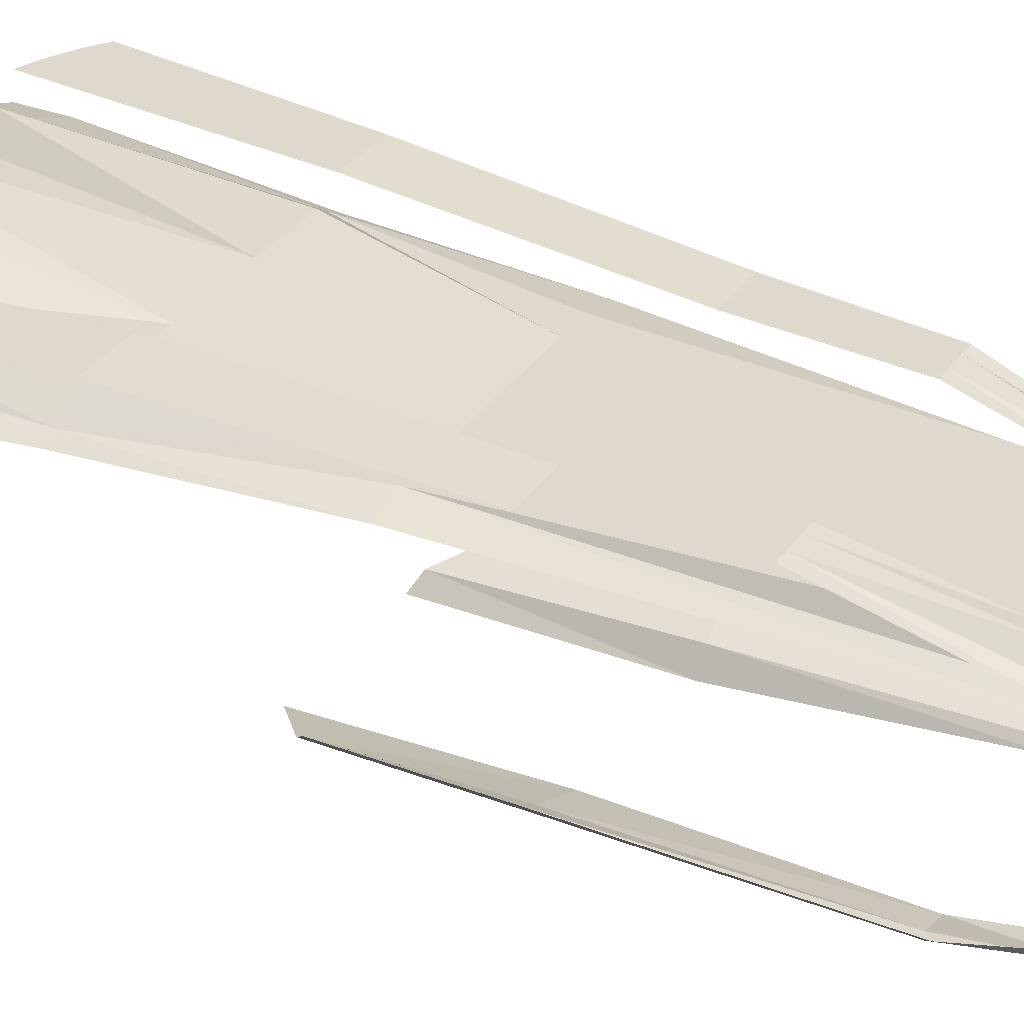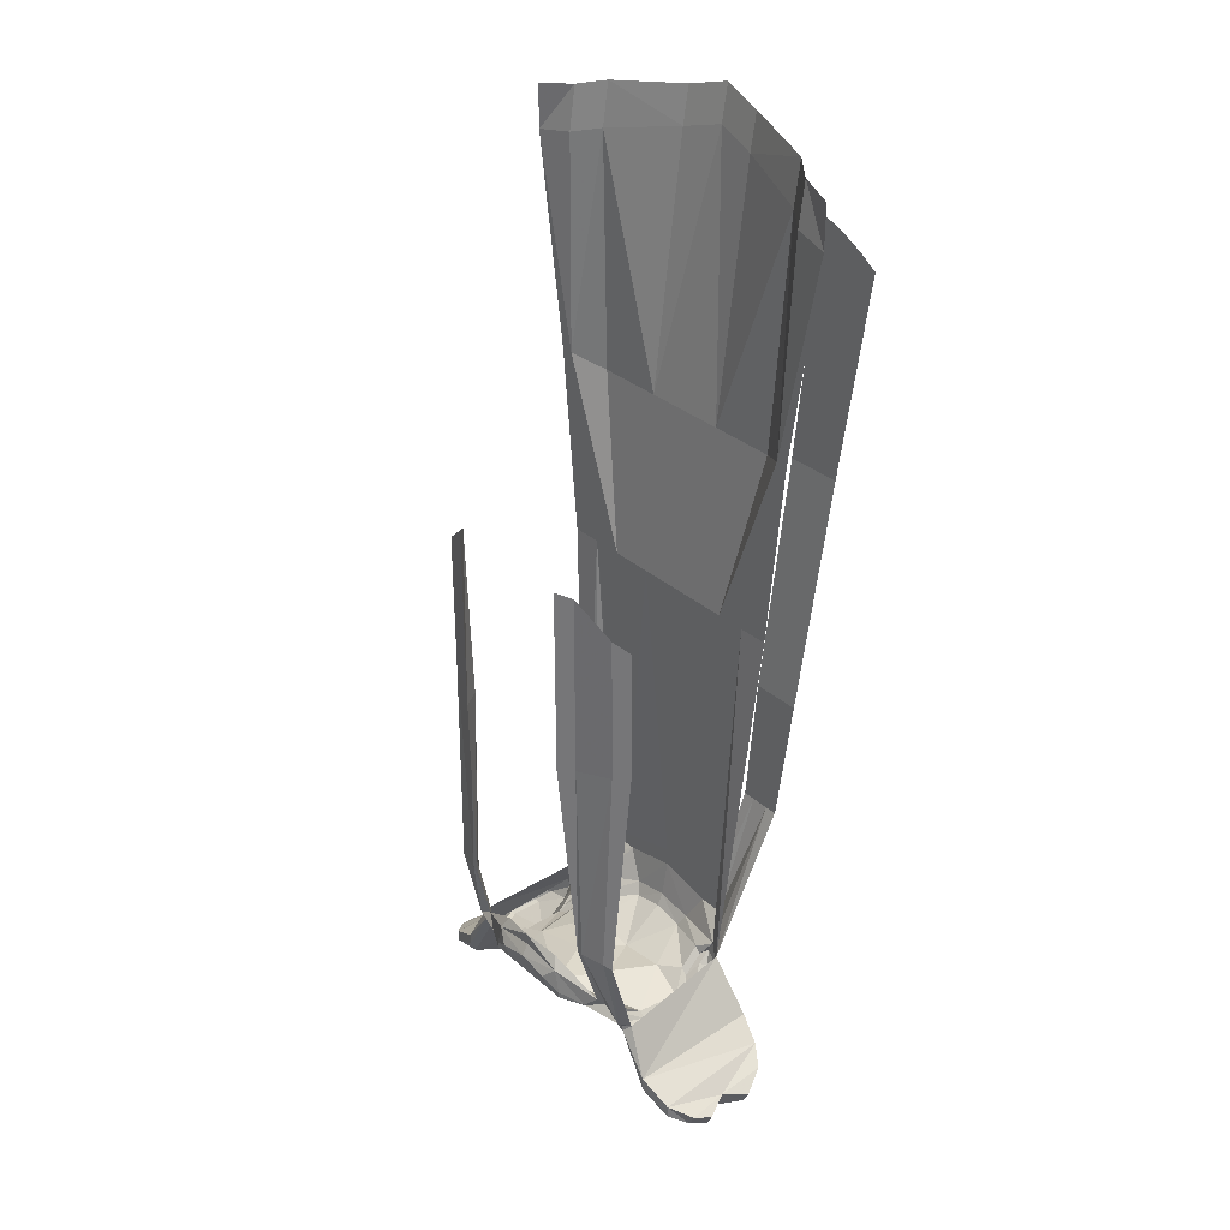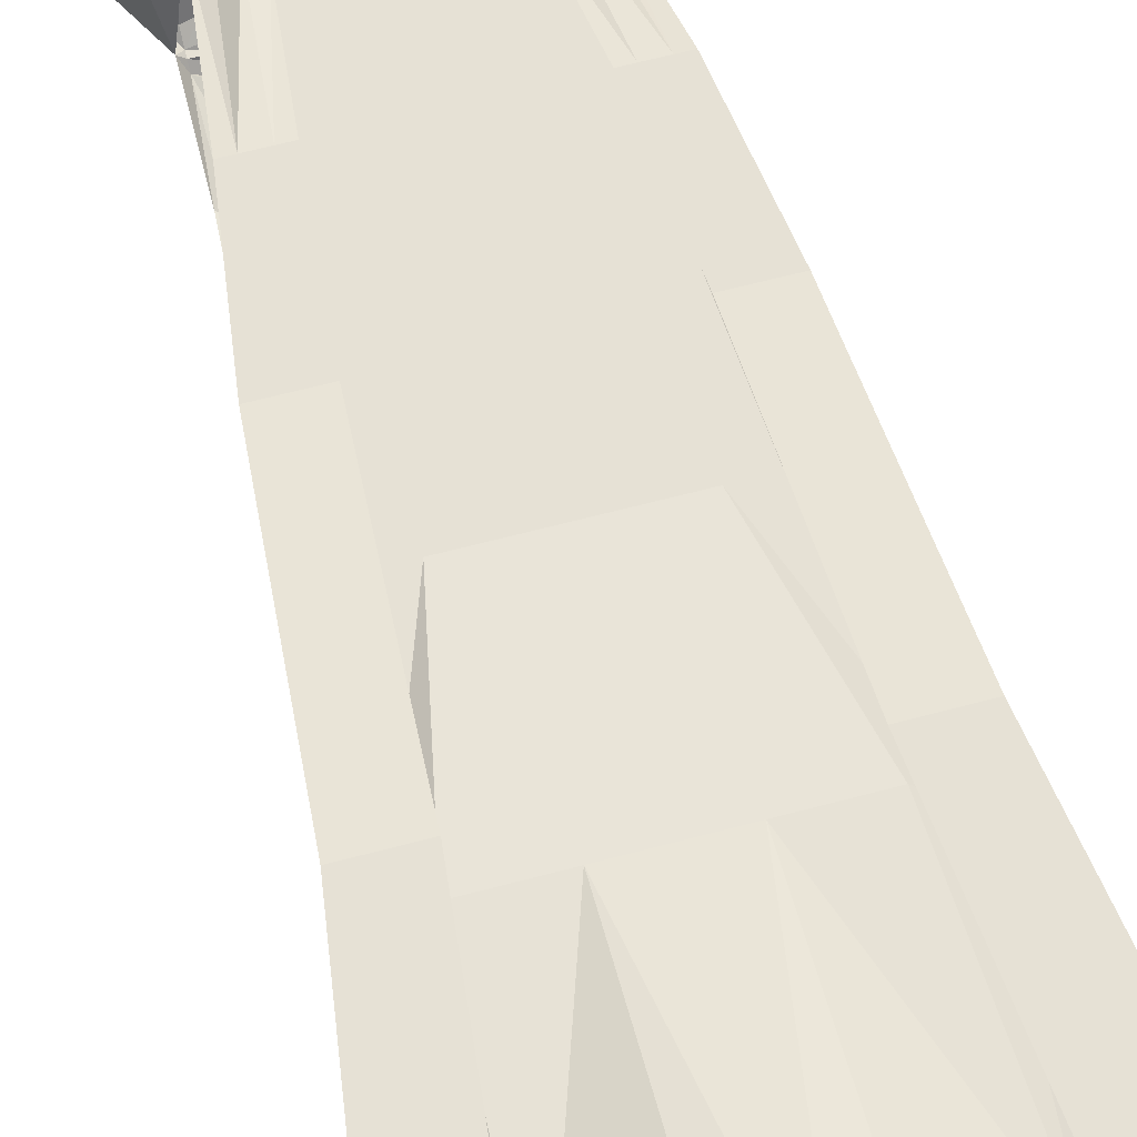
<metadata>
{"format":"obj","ext":"obj","renderer":"f3d","projection":"perspective","resolution":1024,"background":"white","views":[{"elev":32.0,"azim":-61.6,"up":"+Z"},{"elev":32.5,"azim":-130.0,"up":"+Y"},{"elev":64.3,"azim":165.0,"up":"+Z"}]}
</metadata>
<code>
v -0.1172 -1.234 -0.08594
v -0.1406 -1.25 -0.08594
v -0.1094 -1.141 -0.1172
v -0.1016 -1.141 -0.1172
v -0.1094 -1.227 -0.09375
v -0.1094 -1.141 -0.1094
v -0.1406 -1.141 -0.1016
v -0.1484 -1.148 -0.1016
v -0.1406 -1.141 -0.1094
v -0.1484 -0.8594 -0.1016
v -0.1016 -0.8672 -0.1172
v -0.08594 -0.8672 -0.1328
v -0.1016 -0.8672 -0.1094
v -0.1484 -0.8594 -0.09375
v -0.1641 -0.8594 -0.08594
v -0.1641 -0.6875 -0.08594
v -0.1484 -0.6719 -0.1016
v -0.1016 -0.6328 -0.1172
v -0.08594 -0.625 -0.1328
v -0.1484 -1.258 -0.07031
v 0.1172 -1.234 -0.08594
v 0.1094 -1.141 -0.1172
v 0.1406 -1.25 -0.08594
v 0.1094 -1.141 -0.1094
v 0.1016 -1.141 -0.1172
v 0.1016 -0.8672 -0.1172
v 0.1484 -0.8594 -0.1016
v 0.1406 -1.141 -0.1094
v 0.1484 -1.148 -0.1016
v 0.1484 -1.258 -0.07031
v 0.1406 -1.141 -0.1016
v 0.1484 -0.8594 -0.09375
v 0.1016 -0.8672 -0.1094
v 0.08594 -0.8672 -0.1328
v 0.1016 -0.6328 -0.1172
v 0.1484 -0.6719 -0.1016
v 0.1641 -0.6875 -0.08594
v 0.1641 -0.8594 -0.08594
v 0.08594 -0.625 -0.1328
v 0.1094 -1.227 -0.09375
v -0.1172 -1.031 0.1562
v -0.1406 -1.031 0.1562
v -0.1016 -1.203 0.1172
v -0.08594 -1.188 0.1172
v -0.1016 -1.031 0.1562
v -0.1328 -0.8594 0.1562
v -0.1562 -0.8594 0.1562
v -0.1172 -1.234 0.09375
v -0.1328 -0.75 0.1094
v -0.1328 -0.75 0.1172
v -0.07031 -1.203 0.1172
v 0 -1.164 0.1172
v 0 -0.8984 0.1172
v -0.09375 -0.75 0.1172
v -0.1797 -0.5078 0.1172
v -0.1719 -0.75 0.1094
v -0.1328 -1.242 0.08594
v -0.1797 -0.5078 0.1094
v -0.09375 -0.75 0.1094
v -0.03906 -0.75 0.1094
v 0 -0.75 0.1094
v 0.03906 -0.75 0.1094
v 0.08594 -1.188 0.1172
v 0.09375 -0.75 0.1172
v 0.03906 -0.75 0.1172
v 0 -0.75 0.1172
v -0.03906 -0.75 0.1172
v -0.05469 -0.5234 0.1406
v -0.1406 -0.5234 0.1406
v -0.1562 -0.2266 0.1484
v -0.1875 -0.2344 0.125
v -0.2344 -0.2422 0.1094
v -0.1953 -0.5078 0.1094
v -0.1875 -0.2344 0.1172
v -0.1562 -0.2266 0.1406
v -0.1406 -0.5234 0.1328
v -0.05469 -0.5234 0.1328
v 0 -0.5234 0.1328
v 0.05469 -0.5234 0.1328
v 0.09375 -0.75 0.1094
v 0.1328 -0.75 0.1094
v 0.1016 -1.203 0.1172
v 0.1172 -1.031 0.1562
v 0.1016 -1.031 0.1562
v 0.1328 -0.75 0.1172
v 0.1797 -0.5078 0.1172
v 0.1406 -0.5234 0.1406
v 0.05469 -0.5234 0.1406
v 0 -0.5234 0.1406
v -0.1562 -0.5469 0.1797
v -0.1797 -0.5469 0.1797
v -0.1172 -0.8594 0.1562
v -0.1328 -0.5469 0.1797
v -0.1875 -0.25 0.1797
v -0.2188 -0.2656 0.1797
v -0.1797 -0.8594 0.1562
v -0.1562 -1.031 0.1562
v -0.2031 -0.5469 0.1797
v -0.2422 -0.2812 0.1797
v -0.1641 -0.2422 0.1797
v 0.1406 -1.031 0.1562
v 0.1562 -0.8594 0.1562
v 0.1328 -0.8594 0.1562
v 0.1172 -1.234 0.09375
v 0.1328 -1.242 0.08594
v 0.1562 -1.031 0.1562
v 0.1797 -0.8594 0.1562
v 0.1719 -0.75 0.1094
v 0.1953 -0.5078 0.1094
v 0.2344 -0.2422 0.1094
v 0.1875 -0.2344 0.125
v 0.1562 -0.2266 0.1484
v 0.05469 -0.2031 0.1797
v 0 -0.1875 0.1875
v -0.05469 -0.2031 0.1797
v 0.1562 -0.5469 0.1797
v 0.1797 -0.5469 0.1797
v 0.2188 -0.2656 0.1797
v 0.1875 -0.25 0.1797
v 0.1328 -0.5469 0.1797
v 0.1172 -0.8594 0.1562
v 0.2031 -0.5469 0.1797
v 0.2422 -0.2812 0.1797
v 0.1641 -0.2422 0.1797
v -0.1875 -0.1797 0.125
v -0.1562 -0.1719 0.1484
v -0.05469 -0.2031 0.1719
v -0.2344 -0.1875 0.1094
v -0.05469 -0.1562 0.1797
v 0 -0.1875 0.1797
v 0.05469 -0.2031 0.1719
v 0.1562 -0.2266 0.1406
v 0.1406 -0.5234 0.1328
v 0.1797 -0.5078 0.1094
v 0.1875 -0.2344 0.1172
v 0.1875 -0.1797 0.125
v 0.2344 -0.1875 0.1094
v 0.1562 -0.1719 0.1484
v 0.05469 -0.1562 0.1797
v 0 -0.1406 0.1875
v -0.02344 -0.8125 0.125
v -0.07031 -0.8438 0.125
v -0.02344 -0.8438 0.125
v 0.02344 -0.8125 0.125
v 0.02344 -0.7969 0.125
v -0.02344 -0.7969 0.125
v -0.07812 -0.8359 0.125
v -0.07812 -0.9141 0.125
v -0.07031 -0.8984 0.125
v -0.02344 -0.8984 0.125
v 0.02344 -0.8438 0.125
v 0.07031 -0.8359 0.125
v 0.07812 -0.8281 0.125
v 0.02344 -0.8984 0.125
v 0.07031 -0.8984 0.125
v 0.07812 -0.9141 0.125
v 0.08594 -0.9141 0.125
v -0.07031 -0.9453 0.125
v -0.02344 -0.9453 0.125
v 0.02344 -0.9453 0.125
v 0.07031 -0.9453 0.125
v 0.07812 -1.008 0.125
v 0.08594 -1.016 0.125
v -0.07812 -1.008 0.125
v -0.02344 -0.9922 0.125
v 0.02344 -0.9922 0.125
v -0.08594 -1.016 0.125
v -0.08594 -0.9141 0.125
v -0.1328 -1.312 -0.01562
v -0.125 -1.281 -0.0625
v -0.1094 -1.289 -0.05469
v -0.1094 -1.305 -0.01562
v -0.1328 -1.312 0.03906
v -0.1719 -1.367 0.03906
v -0.1719 -1.375 -0.01562
v -0.1797 -1.352 -0.07031
v -0.1406 -1.281 -0.07031
v -0.1406 -1.266 -0.07812
v -0.1172 -1.266 -0.07031
v -0.1016 -1.281 -0.04688
v -0.1016 -1.297 -0.01562
v -0.1172 -1.305 0.03906
v -0.1016 -1.281 0.0625
v -0.1094 -1.266 0.07812
v -0.1172 -1.266 0.08594
v -0.1328 -1.273 0.07812
v -0.1797 -1.344 0.08594
v -0.2188 -1.367 0.07031
v -0.2344 -1.383 0.03906
v -0.2188 -1.383 0.007812
v -0.2344 -1.383 -0.02344
v -0.2266 -1.375 -0.04688
v -0.2188 -1.367 -0.0625
v -0.2188 -1.359 -0.07031
v -0.1797 -1.336 -0.07812
v -0.1797 -1.32 -0.07812
v -0.1406 -1.258 -0.07812
v -0.1172 -1.258 -0.07812
v -0.1094 -1.266 -0.0625
v -0.1016 -1.273 -0.04688
v -0.05469 -1.258 -0.08594
v 0 -1.281 -0.07031
v -0.03125 -1.281 -0.007812
v -0.0625 -1.281 0.04688
v -0.1094 -1.297 0.03906
v -0.09375 -1.273 0.0625
v -0.1016 -1.258 0.08594
v -0.1094 -1.25 0.09375
v -0.1328 -1.258 0.08594
v -0.1797 -1.328 0.09375
v -0.2109 -1.352 0.08594
v -0.2266 -1.367 0.07031
v -0.2422 -1.383 0.03906
v -0.2266 -1.383 0.007812
v -0.2422 -1.383 -0.02344
v -0.2344 -1.375 -0.04688
v -0.2188 -1.344 -0.07031
v 0.1328 -1.312 -0.01562
v 0.1094 -1.289 -0.05469
v 0.125 -1.281 -0.0625
v 0.1406 -1.281 -0.07031
v 0.1797 -1.352 -0.07031
v 0.1719 -1.375 -0.01562
v 0.1719 -1.367 0.03906
v 0.1328 -1.312 0.03906
v 0.1094 -1.305 -0.01562
v 0.1016 -1.281 -0.04688
v 0.1172 -1.266 -0.07031
v 0.1406 -1.266 -0.07812
v 0.1797 -1.336 -0.07812
v 0.2188 -1.359 -0.07031
v 0.2188 -1.367 -0.0625
v 0.2266 -1.375 -0.04688
v 0.2344 -1.383 -0.02344
v 0.2188 -1.383 0.007812
v 0.2344 -1.383 0.03906
v 0.2188 -1.367 0.07031
v 0.1797 -1.344 0.08594
v 0.1328 -1.273 0.07812
v 0.1172 -1.266 0.08594
v 0.1094 -1.266 0.07812
v 0.1016 -1.281 0.0625
v 0.1172 -1.305 0.03906
v 0.1016 -1.297 -0.01562
v 0.1016 -1.273 -0.04688
v 0.1094 -1.266 -0.0625
v 0.1172 -1.258 -0.07812
v 0.1406 -1.258 -0.07812
v 0.1797 -1.32 -0.07812
v 0.2188 -1.344 -0.07031
v 0.2344 -1.375 -0.04688
v 0.2422 -1.383 -0.02344
v 0.2266 -1.383 0.007812
v 0.2422 -1.383 0.03906
v 0.2266 -1.367 0.07031
v 0.2109 -1.352 0.08594
v 0.1797 -1.328 0.09375
v 0.1328 -1.258 0.08594
v 0.1094 -1.25 0.09375
v 0.1016 -1.258 0.08594
v 0.09375 -1.273 0.0625
v 0.1094 -1.297 0.03906
v 0.0625 -1.281 0.04688
v 0.03125 -1.281 -0.007812
v 0.05469 -1.258 -0.08594
v 0.0625 -1.25 -0.1016
v 0.09375 -1.25 -0.09375
v 0.09375 -1.242 -0.1016
v 0 -1.195 -0.1172
v -0.05469 -1.203 -0.1172
v 0 -1.18 -0.1172
v 0.05469 -1.203 -0.1172
v 0 -1.211 -0.125
v -0.03906 -1.219 -0.125
v -0.0625 -1.234 -0.1172
v -0.09375 -1.242 -0.1016
v -0.04688 -1.188 -0.1094
v -0.09375 -1.25 -0.09375
v -0.0625 -1.25 -0.1016
v 0 -1.289 0.04688
v -0.03906 -1.258 0.1016
v 0 -1.25 0.1016
v 0 -1.234 0.1094
v -0.04688 -1.242 0.1094
v -0.09375 -1.25 0.08594
v -0.1797 -1.312 0.09375
v -0.2109 -1.336 0.08594
v -0.2344 -1.352 0.07031
v -0.25 -1.367 0.03906
v -0.2344 -1.359 0.007812
v -0.25 -1.367 -0.02344
v -0.2422 -1.359 -0.04688
v 0 -1.258 -0.09375
v 0 -1.25 -0.1016
v 0 -1.242 -0.1172
v -0.0625 -1.242 -0.1172
v -0.03906 -1.242 -0.1172
v 0.03906 -1.242 -0.1172
v 0.0625 -1.242 -0.1172
v 0.0625 -1.234 -0.1172
v 0 -1.188 0.1172
v 0.07031 -1.203 0.1172
v 0.09375 -1.25 0.08594
v 0.1797 -1.312 0.09375
v 0.2109 -1.336 0.08594
v 0.2344 -1.359 0.007812
v 0.2422 -1.359 -0.04688
v 0.25 -1.367 -0.02344
v 0.25 -1.367 0.03906
v 0.2344 -1.352 0.07031
v 0.04688 -1.242 0.1094
v 0.04688 -1.188 -0.1094
v 0.03906 -1.258 0.1016
v 0.03906 -1.219 -0.125
f 1 2 3
f 2 9 3
f 3 9 10
f 3 10 11
f 10 17 11
f 11 17 18
f 21 22 23
f 22 26 27
f 22 27 28
f 22 28 23
f 26 35 36
f 26 36 27
f 41 42 43
f 41 46 47
f 41 47 42
f 42 48 43
f 90 91 46
f 90 94 95
f 90 95 91
f 91 47 46
f 83 82 101
f 83 101 102
f 83 102 103
f 82 104 101
f 116 103 117
f 116 117 118
f 116 118 119
f 103 102 117
f 126 115 129
f 113 138 139
f 113 139 114
f 114 139 140
f 114 140 129
f 114 129 115
f 1 3 4
f 1 4 5
f 2 8 9
f 3 11 4
f 4 11 12
f 8 15 9
f 9 15 10
f 10 15 16
f 10 16 17
f 11 18 12
f 12 18 19
f 2 20 8
f 21 25 22
f 22 25 26
f 23 28 29
f 23 29 30
f 25 34 26
f 26 34 35
f 27 36 37
f 27 37 38
f 27 38 28
f 28 38 29
f 34 39 35
f 21 40 25
f 41 43 44
f 41 44 45
f 41 45 46
f 48 42 57
f 63 82 83
f 63 83 84
f 90 46 92
f 90 92 93
f 90 93 94
f 47 91 96
f 47 96 97
f 47 97 42
f 91 98 96
f 98 91 95
f 98 95 99
f 42 97 57
f 45 92 46
f 93 100 94
f 83 103 84
f 101 104 105
f 101 105 106
f 101 106 102
f 116 119 120
f 116 120 121
f 116 121 103
f 117 102 107
f 117 107 122
f 117 122 118
f 102 106 107
f 118 122 123
f 84 103 121
f 120 119 124
f 125 128 72
f 125 72 71
f 125 71 70
f 125 70 126
f 126 70 115
f 110 137 136
f 110 136 111
f 111 136 112
f 112 136 138
f 112 138 113
f 1 5 4
f 1 4 6
f 1 6 2
f 2 6 7
f 2 7 8
f 4 12 13
f 4 13 6
f 6 13 14
f 6 14 7
f 7 14 15
f 7 15 8
f 12 19 18
f 12 18 13
f 13 18 17
f 13 17 14
f 14 17 16
f 14 16 15
f 2 8 20
f 21 23 24
f 21 24 25
f 23 30 29
f 23 29 31
f 23 31 24
f 24 31 32
f 24 32 33
f 24 33 25
f 25 33 34
f 29 38 31
f 31 38 32
f 32 38 37
f 32 37 36
f 32 36 33
f 33 36 35
f 33 35 34
f 34 35 39
f 21 25 40
f 41 42 47
f 41 47 46
f 41 46 45
f 41 45 44
f 41 44 43
f 41 43 42
f 42 43 48
f 43 48 49
f 43 49 44
f 48 57 42
f 48 57 49
f 49 57 56
f 49 56 58
f 49 58 59
f 49 59 44
f 44 59 60
f 44 60 52
f 52 60 61
f 52 61 62
f 52 62 63
f 56 73 58
f 58 73 72
f 58 72 74
f 58 74 75
f 58 75 76
f 58 76 59
f 59 76 77
f 59 77 60
f 60 77 61
f 61 77 78
f 61 78 79
f 61 79 62
f 62 79 80
f 62 80 63
f 63 80 81
f 63 81 82
f 63 84 83
f 63 83 82
f 90 91 95
f 90 95 94
f 90 94 93
f 90 93 92
f 90 92 46
f 90 46 91
f 91 46 47
f 47 42 96
f 47 96 98
f 47 98 91
f 98 99 91
f 91 99 95
f 42 57 97
f 42 97 96
f 45 46 92
f 93 94 100
f 83 84 103
f 83 103 102
f 83 102 101
f 83 101 82
f 82 101 104
f 101 102 107
f 101 107 106
f 101 106 105
f 101 105 104
f 104 82 81
f 104 81 105
f 105 81 108
f 116 103 121
f 116 121 120
f 116 120 119
f 116 119 118
f 116 118 117
f 116 117 103
f 103 117 102
f 117 118 123
f 117 123 122
f 117 122 102
f 102 122 107
f 84 121 103
f 120 124 119
f 75 125 126
f 75 126 127
f 75 127 77
f 75 77 76
f 125 75 74
f 125 74 72
f 125 72 128
f 126 129 127
f 127 129 130
f 127 130 77
f 77 130 78
f 78 130 79
f 79 130 131
f 79 131 132
f 79 132 133
f 79 133 80
f 80 133 134
f 80 134 81
f 81 134 108
f 108 134 109
f 109 134 110
f 110 134 135
f 110 135 136
f 110 136 137
f 130 129 140
f 130 140 139
f 130 139 131
f 131 139 138
f 131 138 132
f 132 138 136
f 132 136 135
f 132 135 134
f 132 134 133
f 43 44 50
f 43 50 48
f 44 52 53
f 44 53 54
f 44 54 50
f 50 54 55
f 50 55 56
f 50 56 57
f 50 57 48
f 52 63 53
f 53 63 64
f 53 64 65
f 53 65 66
f 53 66 67
f 53 67 54
f 54 67 68
f 54 68 69
f 54 69 55
f 55 69 70
f 55 70 71
f 55 71 72
f 55 72 73
f 55 73 56
f 63 82 85
f 63 85 64
f 64 85 86
f 64 86 87
f 64 87 88
f 64 88 65
f 65 88 66
f 66 88 89
f 66 89 68
f 66 68 67
f 104 105 85
f 104 85 82
f 105 108 85
f 85 108 86
f 86 108 109
f 86 109 110
f 86 110 111
f 86 111 112
f 86 112 87
f 87 112 88
f 88 112 113
f 88 113 114
f 88 114 89
f 89 114 68
f 68 114 115
f 68 115 70
f 68 70 69
f 181 202 203
f 181 203 204
f 181 204 205
f 244 262 263
f 244 263 264
f 244 264 202
f 264 203 202
f 204 281 206
f 204 206 205
f 261 313 263
f 261 263 262
f 43 48 51
f 43 51 44
f 44 51 52
f 248 268 23
f 248 23 30
f 269 270 271
f 269 271 272
f 270 276 5
f 270 5 277
f 270 277 271
f 20 2 197
f 197 2 276
f 276 1 5
f 1 276 2
f 206 285 207
f 207 285 48
f 207 48 208
f 208 48 209
f 209 48 57
f 209 57 286
f 217 292 290
f 217 290 287
f 217 287 196
f 196 287 286
f 196 286 57
f 196 57 20
f 268 272 40
f 268 40 21
f 268 21 23
f 51 301 52
f 52 301 302
f 52 302 63
f 63 302 82
f 82 302 104
f 104 303 259
f 104 259 105
f 105 259 258
f 105 258 304
f 105 304 30
f 30 304 249
f 249 304 250
f 250 304 305
f 250 305 306
f 250 306 307
f 303 261 260
f 303 260 259
f 271 312 272
f 272 312 40
f 290 288 287
f 288 290 289
f 290 292 291
f 306 305 310
f 306 310 309
f 306 308 307
f 141 142 143
f 142 148 149
f 142 149 143
f 143 149 150
f 144 151 152
f 151 154 152
f 152 154 155
f 152 155 156
f 155 161 162
f 155 162 156
f 159 158 164
f 159 164 165
f 160 166 161
f 161 166 162
f 158 149 148
f 158 148 164
f 141 143 144
f 143 151 144
f 162 166 164
f 166 165 164
f 141 144 145
f 141 145 146
f 141 146 142
f 142 146 147
f 142 147 148
f 143 150 151
f 144 152 153
f 144 153 145
f 151 150 154
f 152 156 157
f 152 157 153
f 150 149 158
f 150 158 159
f 150 159 154
f 154 159 160
f 154 160 155
f 155 160 161
f 156 162 163
f 156 163 157
f 159 165 160
f 160 165 166
f 162 164 167
f 162 167 163
f 164 148 168
f 164 168 167
f 148 147 168
f 169 170 171
f 169 171 172
f 169 172 173
f 169 177 170
f 172 182 173
f 173 182 183
f 173 183 184
f 173 184 185
f 173 185 186
f 218 219 220
f 218 220 221
f 218 225 226
f 218 226 219
f 225 239 240
f 225 240 241
f 225 241 242
f 225 242 243
f 225 243 226
f 169 173 174
f 169 174 175
f 169 175 176
f 169 176 177
f 173 186 174
f 174 186 187
f 218 221 222
f 218 222 223
f 218 223 224
f 218 224 225
f 224 238 239
f 224 239 225
f 269 272 273
f 269 273 270
f 270 273 274
f 270 274 275
f 270 275 276
f 294 279 295
f 294 295 266
f 296 279 278
f 296 278 276
f 296 276 275
f 296 297 279
f 279 297 295
f 295 298 266
f 266 298 299
f 266 299 267
f 267 299 268
f 268 299 300
f 268 300 272
f 273 272 314
f 272 300 314
f 170 177 178
f 170 178 179
f 170 179 171
f 171 179 180
f 171 180 172
f 172 180 181
f 172 181 182
f 176 193 194
f 176 194 195
f 176 195 177
f 177 195 178
f 181 205 182
f 182 205 206
f 182 206 183
f 183 206 207
f 183 207 184
f 184 207 208
f 184 208 185
f 185 208 209
f 185 209 186
f 186 209 187
f 187 209 210
f 187 210 211
f 187 211 188
f 188 211 212
f 188 212 213
f 188 213 189
f 189 213 214
f 189 214 190
f 190 214 215
f 190 215 191
f 191 215 216
f 191 216 192
f 192 216 193
f 193 216 194
f 219 226 227
f 219 227 228
f 219 228 220
f 220 228 229
f 220 229 221
f 221 229 230
f 221 230 222
f 222 230 231
f 222 231 232
f 226 243 244
f 226 244 227
f 231 251 232
f 232 251 233
f 233 251 234
f 234 251 252
f 234 252 235
f 235 252 253
f 235 253 236
f 236 253 254
f 236 254 237
f 237 254 255
f 237 255 256
f 237 256 238
f 238 256 257
f 238 257 258
f 238 258 239
f 239 258 240
f 240 258 259
f 240 259 241
f 241 259 260
f 241 260 242
f 242 260 261
f 242 261 243
f 243 261 262
f 243 262 244
f 203 264 280
f 203 280 204
f 204 280 281
f 280 282 281
f 280 313 282
f 263 313 280
f 263 280 264
f 174 187 188
f 174 188 189
f 174 189 190
f 174 190 175
f 175 190 191
f 175 191 192
f 175 192 193
f 175 193 176
f 222 232 223
f 223 232 233
f 223 233 234
f 223 234 235
f 223 235 224
f 224 235 236
f 224 236 237
f 224 237 238
f 296 275 297
f 295 297 273
f 295 273 298
f 297 274 273
f 274 297 275
f 273 314 298
f 298 314 300
f 298 300 299
f 178 195 196
f 178 196 20
f 178 20 197
f 178 197 198
f 178 198 179
f 179 198 199
f 179 199 180
f 180 199 200
f 180 200 181
f 194 216 217
f 194 217 196
f 194 196 195
f 227 244 245
f 227 245 246
f 227 246 228
f 228 246 247
f 228 247 229
f 229 247 248
f 229 248 30
f 229 30 249
f 229 249 230
f 230 249 231
f 231 249 250
f 231 250 251
f 247 267 248
f 248 267 268
f 197 276 278
f 197 278 198
f 209 286 210
f 210 286 287
f 210 287 211
f 211 287 288
f 211 288 212
f 212 288 289
f 212 289 213
f 213 289 290
f 213 290 214
f 214 290 291
f 214 291 215
f 215 291 292
f 215 292 216
f 216 292 217
f 48 285 284
f 48 284 51
f 51 284 301
f 104 302 303
f 250 307 251
f 251 307 252
f 252 307 308
f 252 308 253
f 253 308 306
f 253 306 254
f 254 306 309
f 254 309 255
f 255 309 310
f 255 310 256
f 256 310 305
f 256 305 257
f 257 305 304
f 257 304 258
f 283 301 284
f 301 283 311
f 301 311 302
f 302 311 303
f 181 200 201
f 181 201 202
f 244 202 265
f 244 265 245
f 245 265 246
f 199 201 200
f 293 202 201
f 293 265 202
f 246 265 247
f 247 265 266
f 247 266 267
f 198 278 279
f 198 279 201
f 198 201 199
f 281 282 283
f 281 283 284
f 281 284 285
f 281 285 206
f 293 201 294
f 293 294 265
f 279 294 201
f 294 266 265
f 303 311 261
f 282 313 283
f 283 313 311
f 311 313 261

</code>
